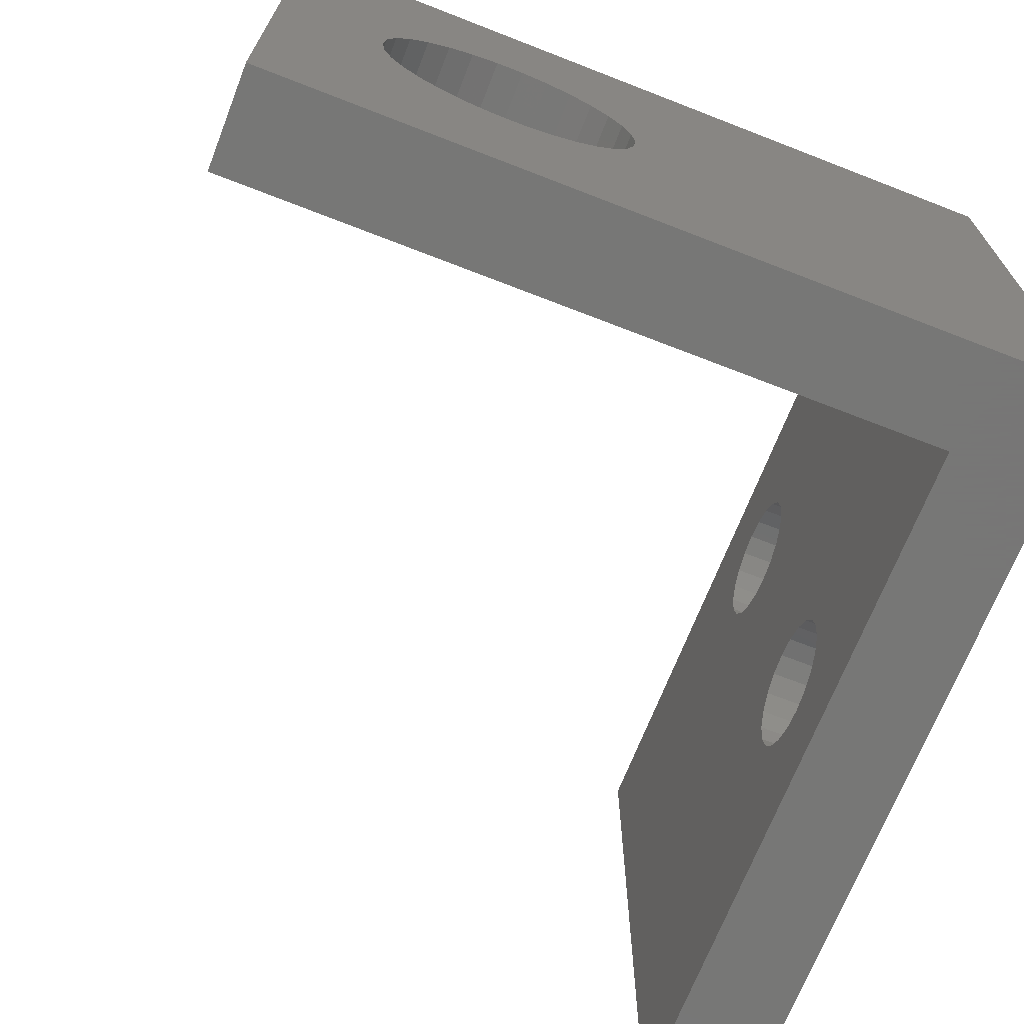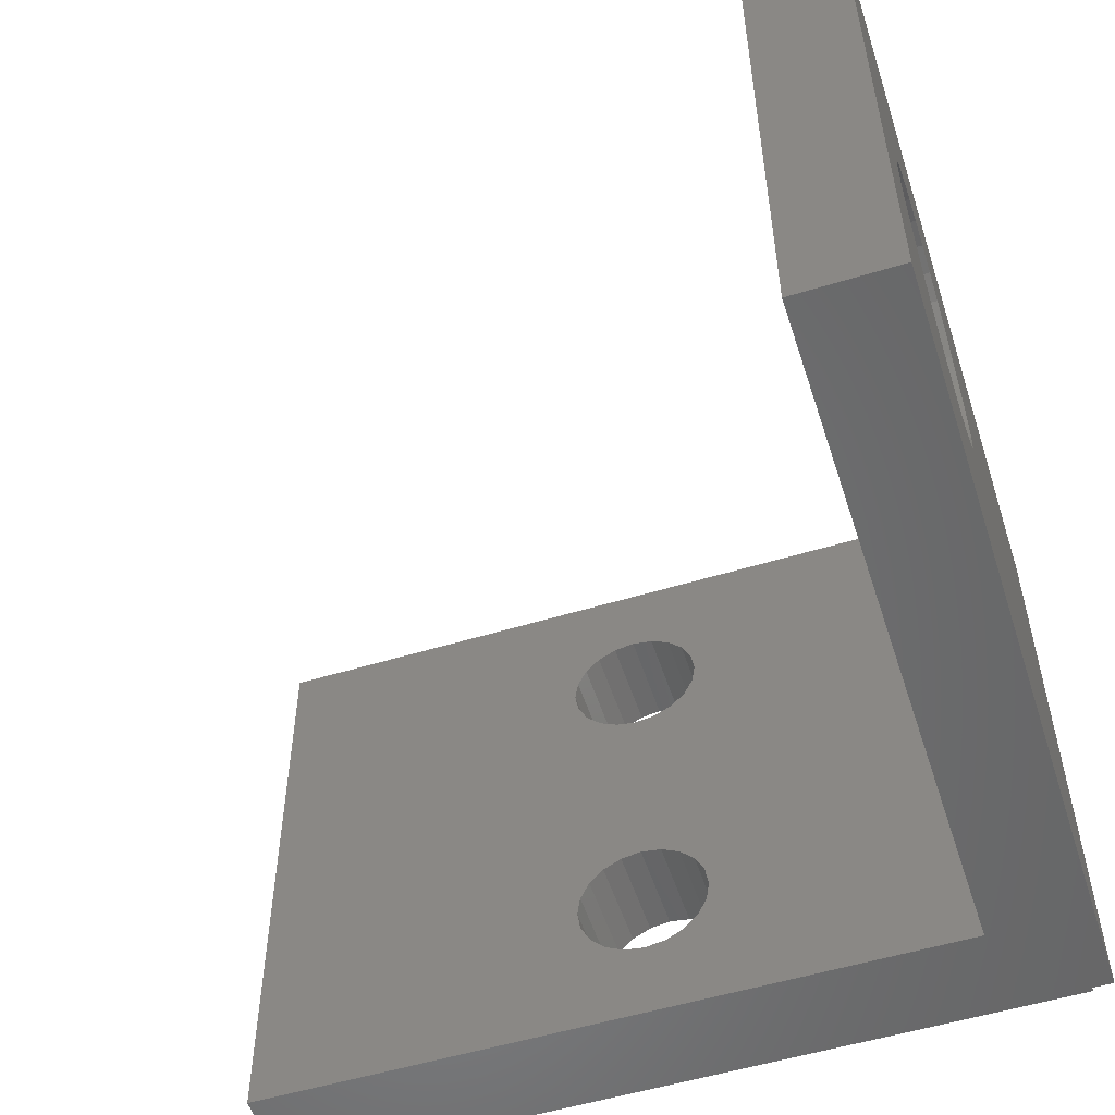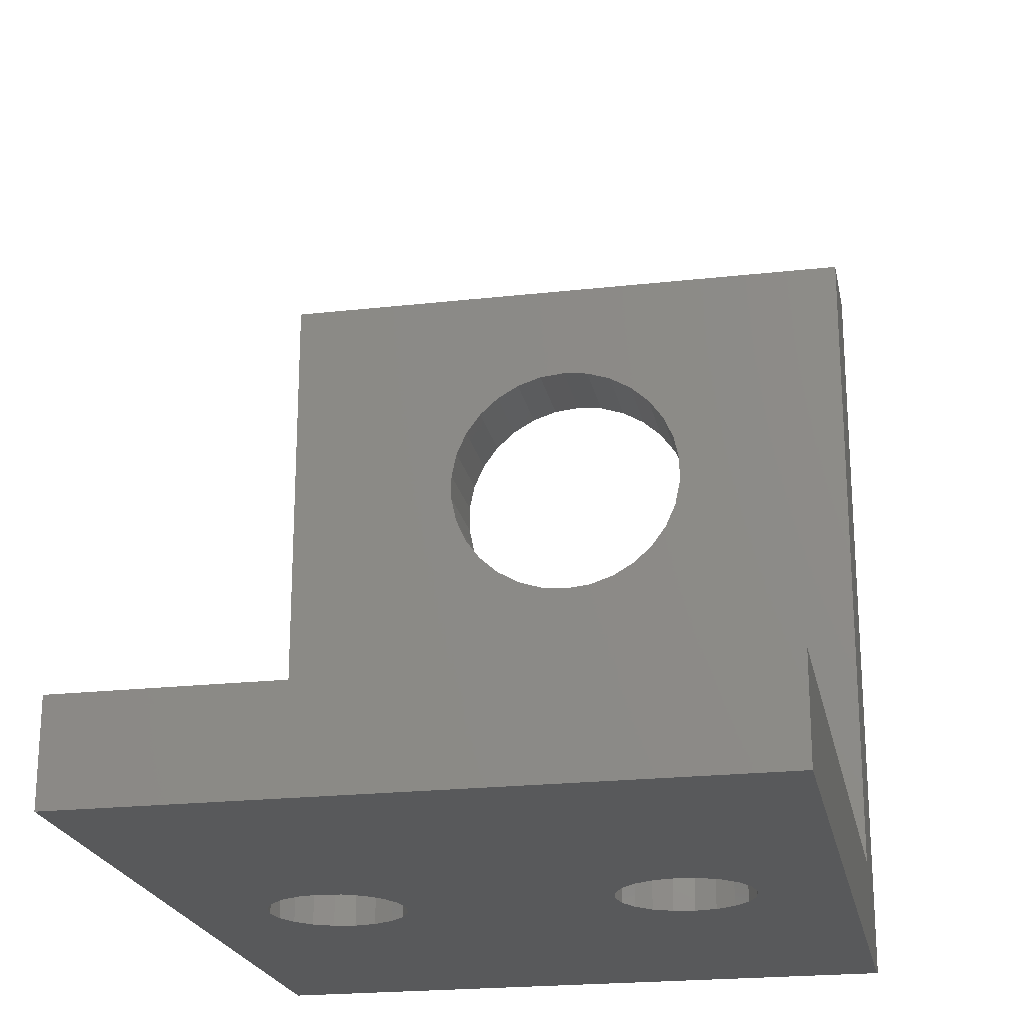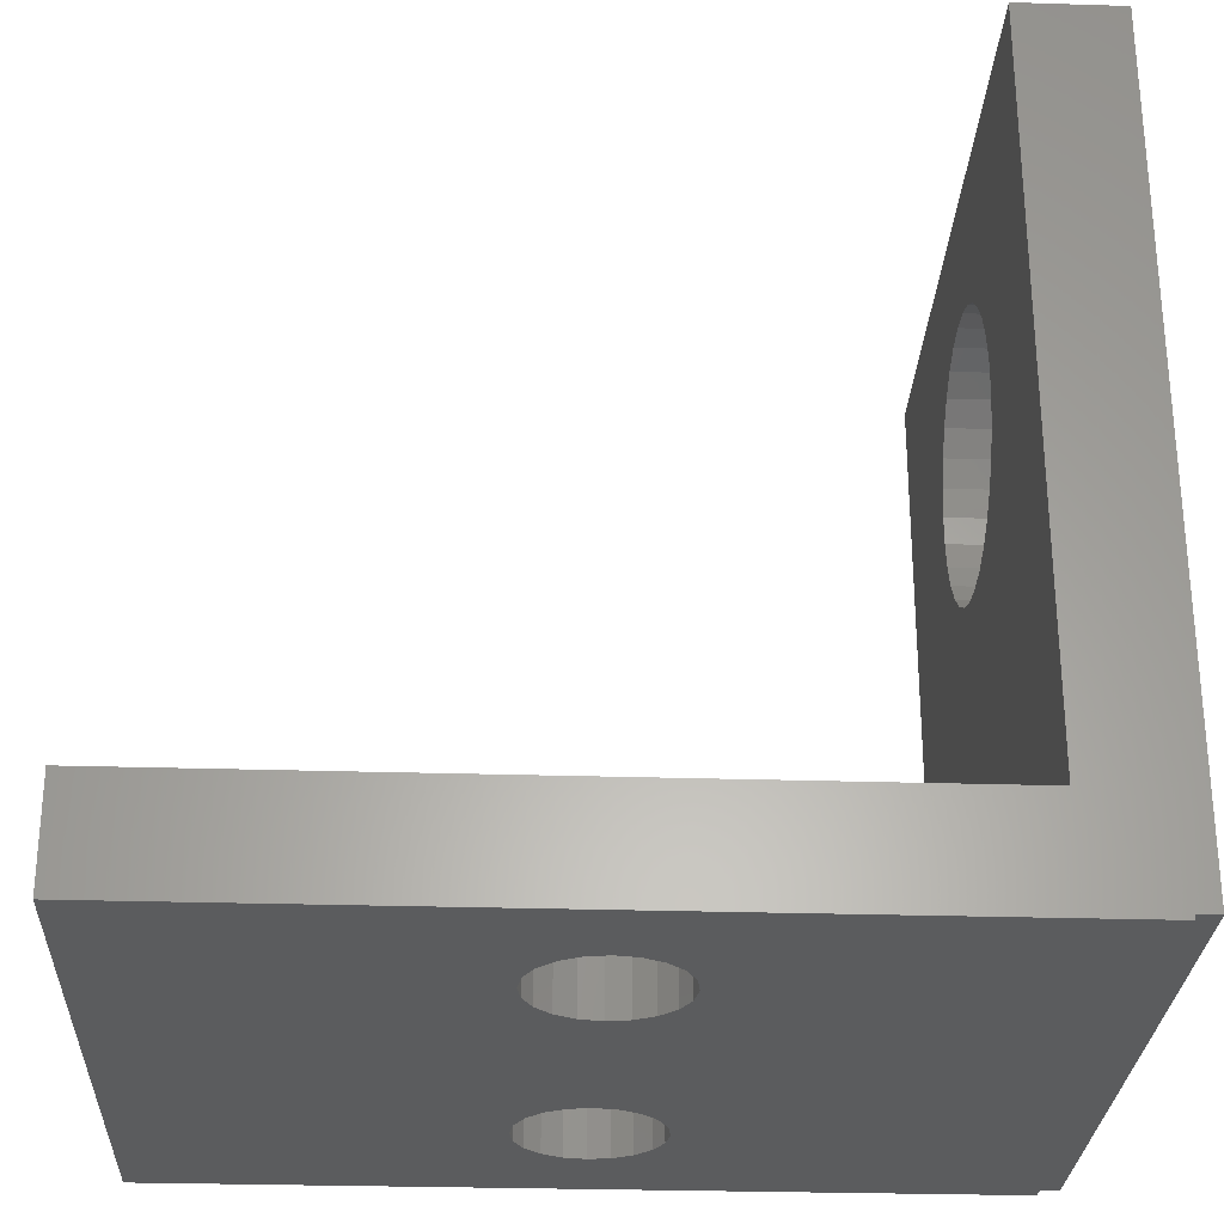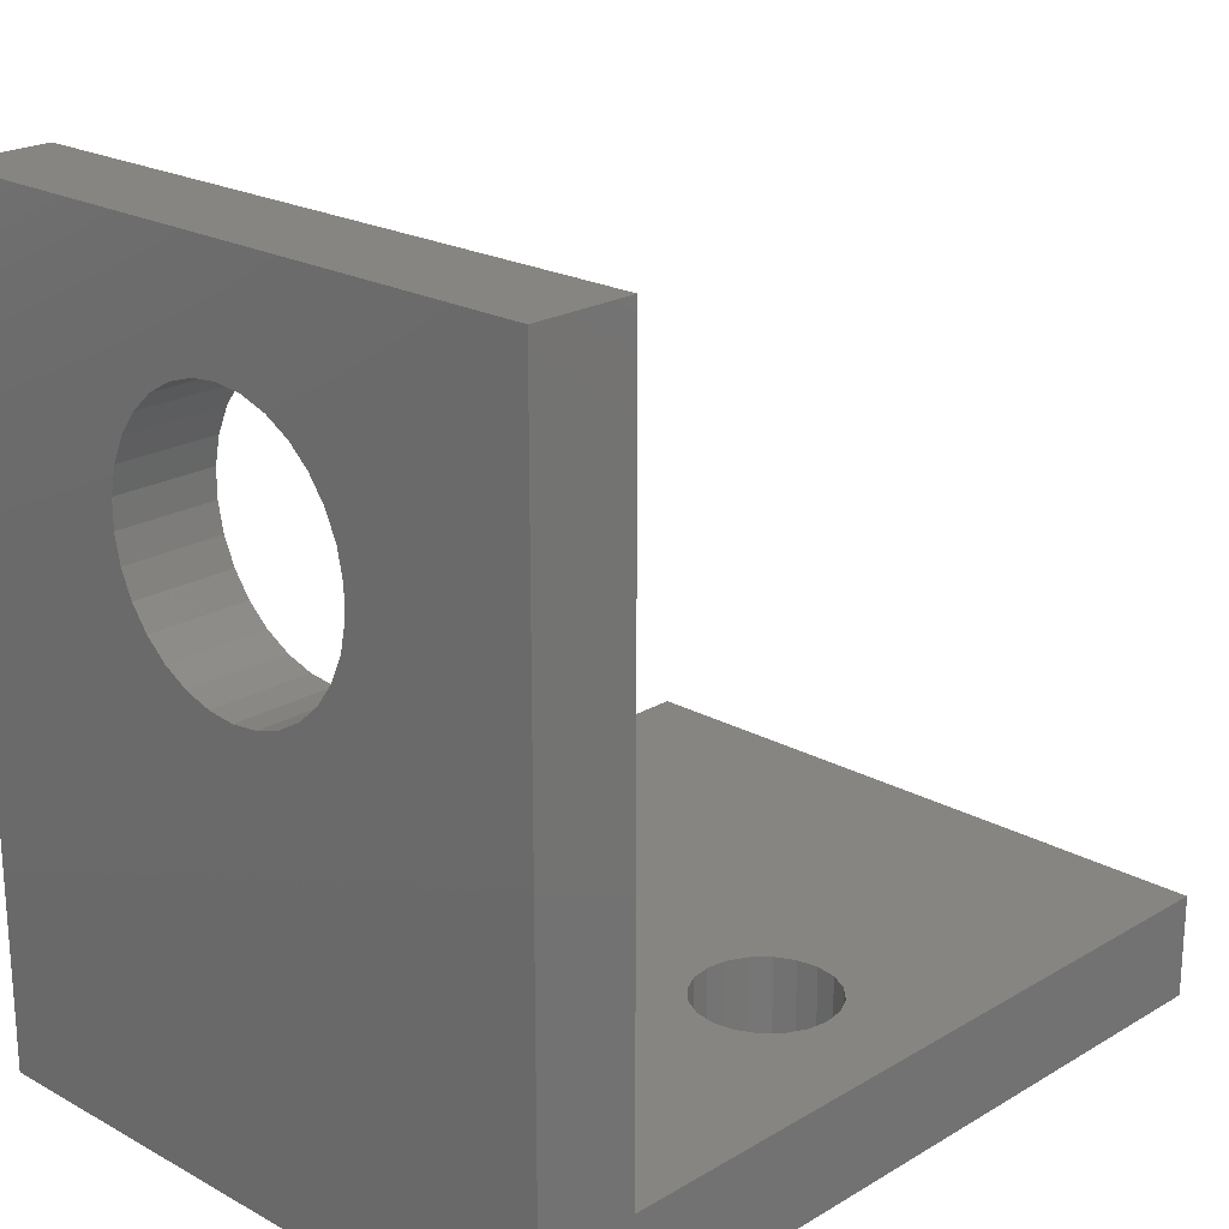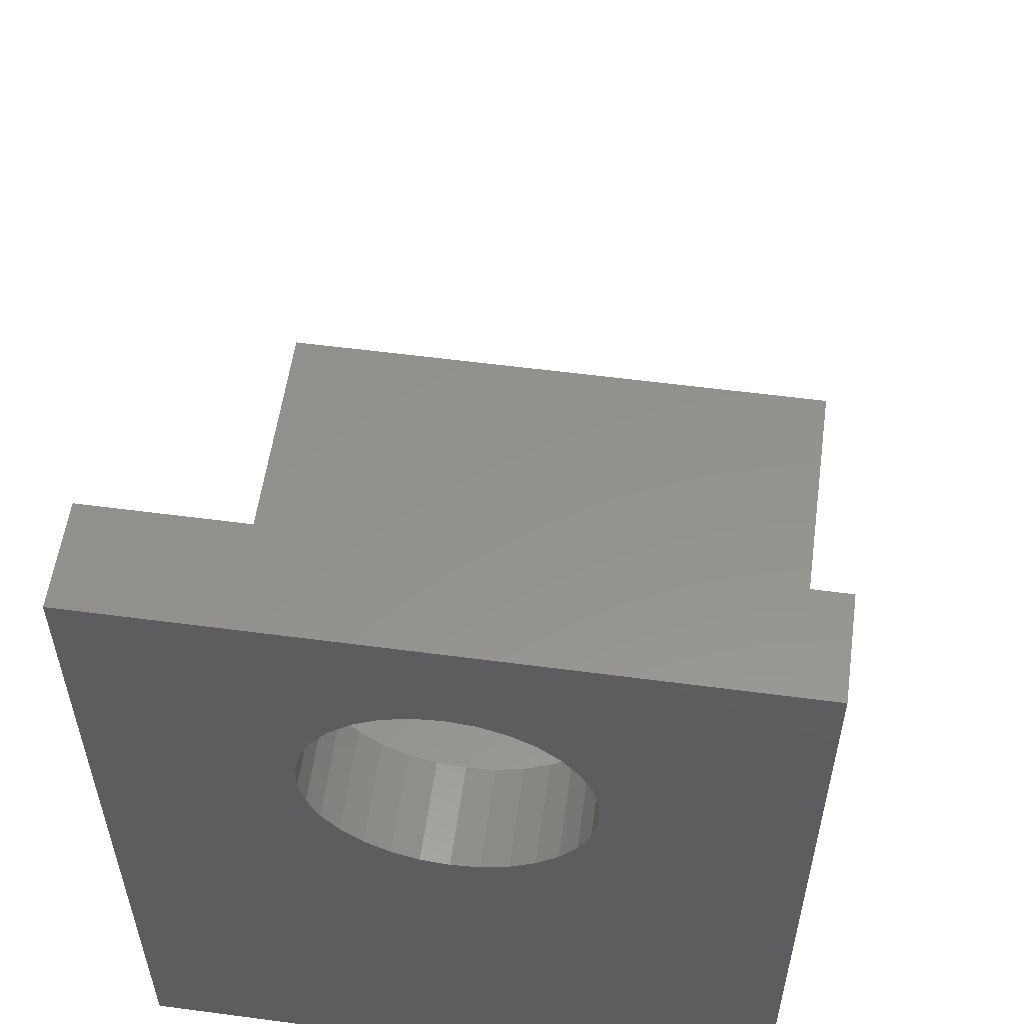
<metadata>
{"format":"stl","ext":"stl","renderer":"f3d","projection":"perspective","resolution":1024,"background":"white","views":[{"elev":-69.3,"azim":68.7,"up":"+Y"},{"elev":-53.8,"azim":18.0,"up":"+Y"},{"elev":-21.8,"azim":-78.8,"up":"+Z"},{"elev":-28.0,"azim":-2.7,"up":"+Z"},{"elev":21.6,"azim":134.0,"up":"+Z"},{"elev":56.0,"azim":97.9,"up":"+Z"}]}
</metadata>
<code>
# stl→obj: 164 verts, 336 faces
v 0.8812 -9.525 -16.67
v 0.8812 9.525 -16.8
v 0.8812 9.525 -16.67
v 0.8812 -9.525 -16.8
v -9.123 -4.382 -13.8
v -1.5 -9.525 -13.8
v -9.123 4.382 -13.8
v -9.025 -5 -13.8
v -9.407 3.824 -13.8
v -9.407 -3.824 -13.8
v -9.849 3.382 -13.8
v -9.849 -3.382 -13.8
v -10.41 3.098 -13.8
v -10.41 -3.098 -13.8
v -11.03 3 -13.8
v -11.03 -3 -13.8
v -11.64 3.098 -13.8
v -11.64 -3.098 -13.8
v -12.2 3.382 -13.8
v -12.2 -3.382 -13.8
v -12.64 3.824 -13.8
v -12.64 -3.824 -13.8
v -12.93 4.382 -13.8
v -12.93 -4.382 -13.8
v -22.93 9.525 -13.8
v -13.03 5 -13.8
v -1.5 9.525 -13.8
v -9.025 5 -13.8
v -9.123 5.618 -13.8
v -9.407 6.176 -13.8
v -9.849 6.618 -13.8
v -10.41 6.902 -13.8
v -11.03 7 -13.8
v -22.93 -9.525 -13.8
v -12.93 5.618 -13.8
v -12.64 6.176 -13.8
v -12.2 6.618 -13.8
v -11.64 6.902 -13.8
v -9.123 -5.618 -13.8
v -9.407 -6.176 -13.8
v -9.849 -6.618 -13.8
v -10.41 -6.902 -13.8
v -11.03 -7 -13.8
v -11.64 -6.902 -13.8
v -13.03 -5 -13.8
v -12.93 -5.618 -13.8
v -12.2 -6.618 -13.8
v -12.64 -6.176 -13.8
v -9.123 4.382 -16.8
v -9.123 -4.382 -16.8
v -9.025 5 -16.8
v -9.407 -3.824 -16.8
v -9.407 3.824 -16.8
v -9.849 -3.382 -16.8
v -9.849 3.382 -16.8
v -10.41 -3.098 -16.8
v -10.41 3.098 -16.8
v -11.03 -3 -16.8
v -11.03 3 -16.8
v -11.64 -3.098 -16.8
v -11.64 3.098 -16.8
v -12.2 -3.382 -16.8
v -12.2 3.382 -16.8
v -12.64 -3.824 -16.8
v -12.64 3.824 -16.8
v -12.93 -4.382 -16.8
v -12.93 4.382 -16.8
v -22.93 -9.525 -16.8
v -13.03 -5 -16.8
v -9.025 -5 -16.8
v -9.123 -5.618 -16.8
v -9.407 -6.176 -16.8
v -9.849 -6.618 -16.8
v -10.41 -6.902 -16.8
v -11.03 -7 -16.8
v -22.93 9.525 -16.8
v -12.93 -5.618 -16.8
v -12.64 -6.176 -16.8
v -12.2 -6.618 -16.8
v -11.64 -6.902 -16.8
v -9.123 5.618 -16.8
v -9.407 6.176 -16.8
v -9.849 6.618 -16.8
v -10.41 6.902 -16.8
v -11.03 7 -16.8
v -11.64 6.902 -16.8
v -13.03 5 -16.8
v -12.93 5.618 -16.8
v -12.2 6.618 -16.8
v -12.64 6.176 -16.8
v 1.5 -9.525 7.144
v -1.5 -9.525 7.144
v 1.5 -9.525 -16.67
v 1.5 9.525 7.144
v -1.5 9.525 7.144
v 1.5 9.525 -16.67
v -1.5 3.947 -0.4148
v -1.5 3.775 -1.226
v -1.5 3.437 -1.984
v -1.5 2.949 -2.656
v -1.5 2.333 -3.211
v -1.5 1.614 -3.626
v -1.5 0.8251 -3.882
v -1.5 0.05894 -3.963
v -1.5 0 -3.969
v -1.5 -0.05894 -3.963
v -1.5 -0.8251 -3.882
v -1.5 -1.614 -3.626
v -1.5 -3.947 -0.4148
v -1.5 -3.775 -1.226
v -1.5 -3.437 -1.984
v -1.5 -2.949 -2.656
v -1.5 -2.333 -3.211
v -1.5 3.947 0.4148
v -1.5 3.775 1.226
v -1.5 3.437 1.984
v -1.5 2.949 2.656
v -1.5 2.333 3.211
v -1.5 1.614 3.626
v -1.5 0.8251 3.882
v -1.5 0.7662 3.888
v -1.5 0 3.969
v -1.5 -0.7662 3.888
v -1.5 -0.8251 3.882
v -1.5 -3.947 0.4148
v -1.5 -1.614 3.626
v -1.5 -2.333 3.211
v -1.5 -2.949 2.656
v -1.5 -3.437 1.984
v -1.5 -3.775 1.226
v 1.5 3.947 -0.4148
v 1.5 3.947 0.4148
v 1.5 3.775 1.226
v 1.5 3.437 1.984
v 1.5 2.949 2.656
v 1.5 2.333 3.211
v 1.5 1.614 3.626
v 1.5 0.8251 3.882
v 1.5 0.05894 3.963
v 1.5 0 3.969
v 1.5 -0.05894 3.963
v 1.5 -3.947 0.4148
v 1.5 -3.947 -0.4148
v 1.5 -3.775 1.226
v 1.5 -3.437 1.984
v 1.5 -2.949 2.656
v 1.5 -2.333 3.211
v 1.5 -1.614 3.626
v 1.5 -0.8251 3.882
v 1.5 3.775 -1.226
v 1.5 3.437 -1.984
v 1.5 2.949 -2.656
v 1.5 2.333 -3.211
v 1.5 1.614 -3.626
v 1.5 0.8251 -3.882
v 1.5 0.7662 -3.888
v 1.5 0 -3.969
v 1.5 -0.7662 -3.888
v 1.5 -0.8251 -3.882
v 1.5 -1.614 -3.626
v 1.5 -2.333 -3.211
v 1.5 -2.949 -2.656
v 1.5 -3.775 -1.226
v 1.5 -3.437 -1.984
f 1 2 3
f 2 1 4
f 5 6 7
f 6 5 8
f 9 5 7
f 9 10 5
f 11 10 9
f 11 12 10
f 13 12 11
f 13 14 12
f 15 14 13
f 15 16 14
f 17 16 15
f 17 18 16
f 19 18 17
f 19 20 18
f 21 20 19
f 21 22 20
f 23 22 21
f 23 24 22
f 25 23 26
f 23 25 24
f 7 27 28
f 27 29 28
f 27 30 29
f 27 31 30
f 27 32 31
f 27 33 32
f 25 33 27
f 34 24 25
f 35 25 26
f 36 25 35
f 37 25 36
f 38 25 37
f 33 25 38
f 27 7 6
f 39 6 8
f 40 6 39
f 41 6 40
f 42 6 41
f 43 6 42
f 34 43 44
f 24 34 45
f 45 34 46
f 43 34 6
f 47 34 44
f 48 34 47
f 46 34 48
f 49 2 50
f 2 49 51
f 52 49 50
f 52 53 49
f 54 53 52
f 54 55 53
f 56 55 54
f 56 57 55
f 58 57 56
f 58 59 57
f 60 59 58
f 60 61 59
f 62 61 60
f 62 63 61
f 64 63 62
f 64 65 63
f 66 65 64
f 66 67 65
f 68 66 69
f 66 68 67
f 50 4 70
f 4 71 70
f 4 72 71
f 4 73 72
f 4 74 73
f 4 75 74
f 68 75 4
f 76 67 68
f 77 68 69
f 78 68 77
f 79 68 78
f 80 68 79
f 75 68 80
f 4 50 2
f 81 2 51
f 82 2 81
f 83 2 82
f 84 2 83
f 85 2 84
f 76 85 86
f 67 76 87
f 87 76 88
f 85 76 2
f 89 76 86
f 90 76 89
f 88 76 90
f 4 6 68
f 6 4 1
f 6 91 92
f 68 6 34
f 93 6 1
f 6 93 91
f 68 25 76
f 25 68 34
f 94 27 95
f 96 27 94
f 3 27 96
f 2 27 3
f 27 2 76
f 27 76 25
f 51 29 81
f 29 51 28
f 86 33 38
f 33 86 85
f 55 13 11
f 13 55 57
f 61 19 17
f 19 61 63
f 84 31 32
f 31 84 83
f 81 30 82
f 30 81 29
f 85 32 33
f 32 85 84
f 35 90 36
f 90 35 88
f 26 88 35
f 88 26 87
f 89 38 37
f 38 89 86
f 49 28 51
f 28 49 7
f 59 17 15
f 17 59 61
f 21 67 23
f 67 21 65
f 82 31 83
f 31 82 30
f 23 87 26
f 87 23 67
f 36 89 37
f 89 36 90
f 53 7 49
f 7 53 9
f 57 15 13
f 15 57 59
f 19 65 21
f 65 19 63
f 55 9 53
f 9 55 11
f 70 5 50
f 5 70 8
f 45 66 24
f 66 45 69
f 58 14 16
f 14 58 56
f 74 43 42
f 43 74 75
f 75 44 43
f 44 75 80
f 50 10 52
f 10 50 5
f 60 16 18
f 16 60 58
f 62 18 20
f 18 62 60
f 24 64 22
f 64 24 66
f 22 62 20
f 62 22 64
f 46 69 45
f 69 46 77
f 52 12 54
f 12 52 10
f 56 12 14
f 12 56 54
f 72 39 71
f 39 72 40
f 73 42 41
f 42 73 74
f 71 8 70
f 8 71 39
f 47 78 48
f 78 47 79
f 48 77 46
f 77 48 78
f 80 47 44
f 47 80 79
f 73 40 72
f 40 73 41
f 27 97 95
f 27 98 97
f 27 99 98
f 27 100 99
f 27 101 100
f 27 102 101
f 27 103 102
f 27 104 103
f 27 105 104
f 6 105 27
f 105 6 106
f 106 6 107
f 107 6 108
f 92 109 6
f 110 6 109
f 111 6 110
f 112 6 111
f 113 6 112
f 108 6 113
f 114 95 97
f 115 95 114
f 116 95 115
f 117 95 116
f 118 95 117
f 119 95 118
f 120 95 119
f 121 95 120
f 122 95 121
f 92 122 123
f 92 123 124
f 109 92 125
f 122 92 95
f 126 92 124
f 127 92 126
f 128 92 127
f 129 92 128
f 130 92 129
f 125 92 130
f 95 91 94
f 91 95 92
f 131 94 132
f 94 133 132
f 94 134 133
f 94 135 134
f 94 136 135
f 94 137 136
f 94 138 137
f 94 139 138
f 94 140 139
f 91 140 94
f 140 91 141
f 142 91 143
f 144 91 142
f 145 91 144
f 146 91 145
f 147 91 146
f 148 91 147
f 149 91 148
f 141 91 149
f 150 94 131
f 94 150 96
f 151 96 150
f 152 96 151
f 153 96 152
f 154 96 153
f 155 96 154
f 156 96 155
f 157 96 156
f 93 157 158
f 93 158 159
f 93 159 160
f 93 160 161
f 93 161 162
f 91 163 143
f 93 163 91
f 157 93 96
f 164 93 162
f 163 93 164
f 1 96 93
f 96 1 3
f 103 156 155
f 156 103 104
f 104 157 156
f 157 104 105
f 107 158 106
f 158 107 159
f 119 136 137
f 136 119 118
f 121 138 139
f 138 121 120
f 113 162 161
f 162 113 112
f 102 155 154
f 155 102 103
f 97 132 114
f 132 97 131
f 116 135 117
f 135 116 134
f 123 149 124
f 149 123 141
f 107 160 159
f 160 107 108
f 142 130 144
f 130 142 125
f 106 157 105
f 157 106 158
f 101 154 153
f 154 101 102
f 99 150 98
f 150 99 151
f 98 131 97
f 131 98 150
f 120 137 138
f 137 120 119
f 122 139 140
f 139 122 121
f 128 147 146
f 147 128 127
f 126 149 148
f 149 126 124
f 108 161 160
f 161 108 113
f 163 109 143
f 109 163 110
f 143 125 142
f 125 143 109
f 100 151 99
f 151 100 152
f 118 135 136
f 135 118 117
f 115 134 116
f 134 115 133
f 114 133 115
f 133 114 132
f 122 141 123
f 141 122 140
f 127 148 147
f 148 127 126
f 162 111 164
f 111 162 112
f 164 110 163
f 110 164 111
f 144 129 145
f 129 144 130
f 145 128 146
f 128 145 129
f 100 153 152
f 153 100 101

</code>
